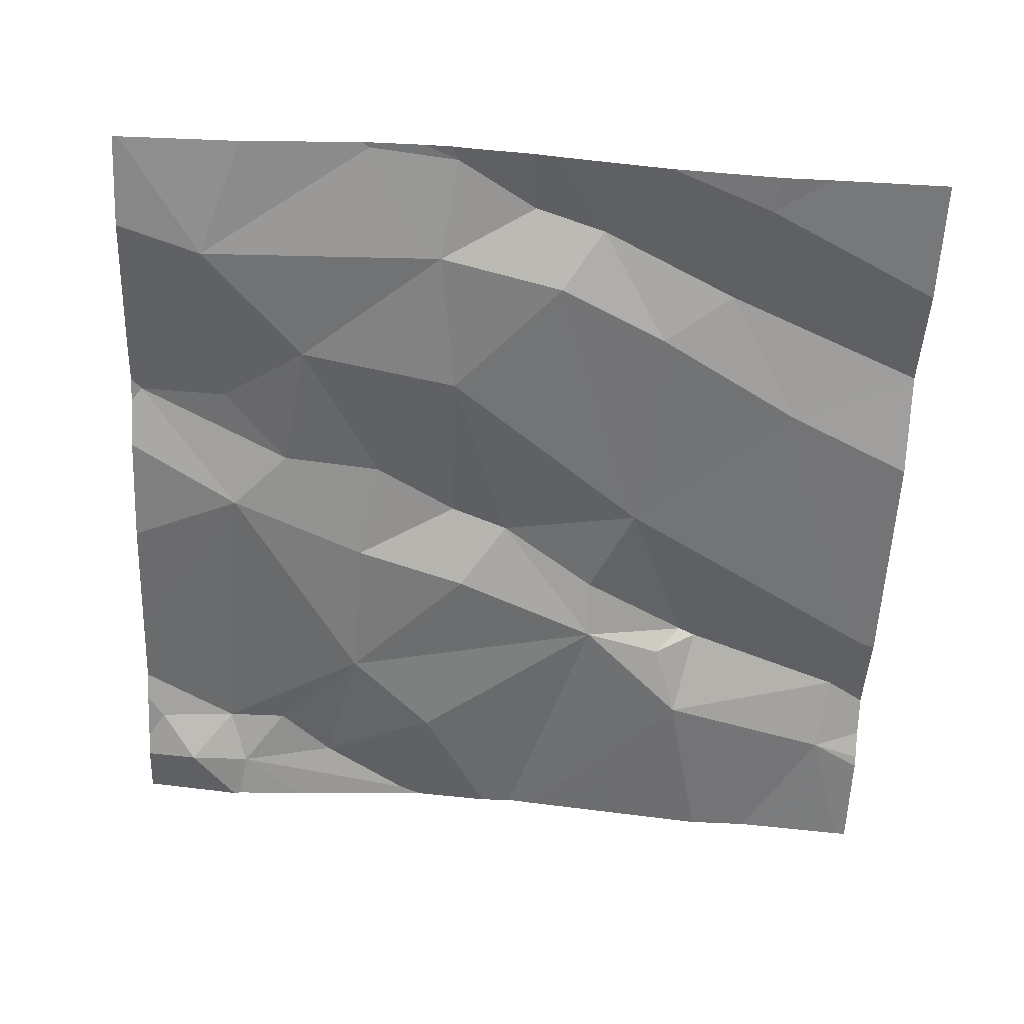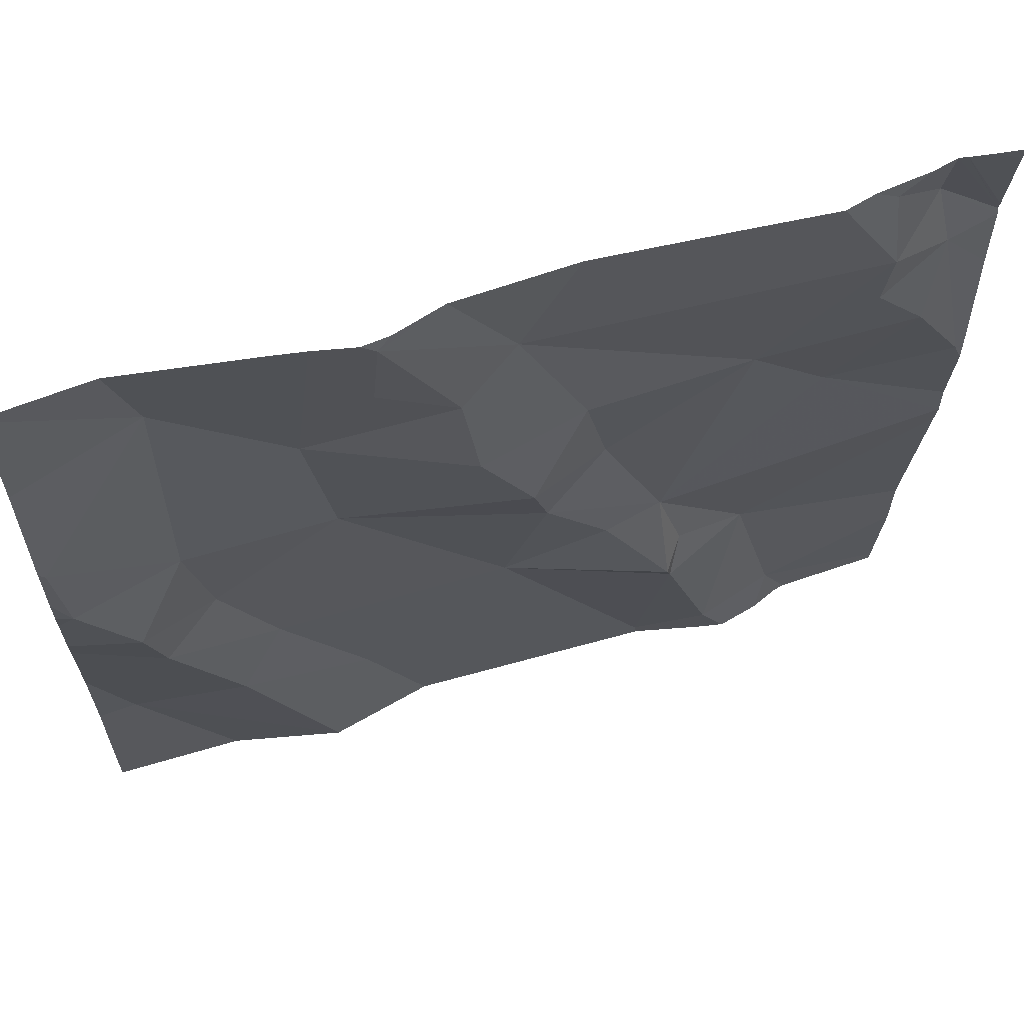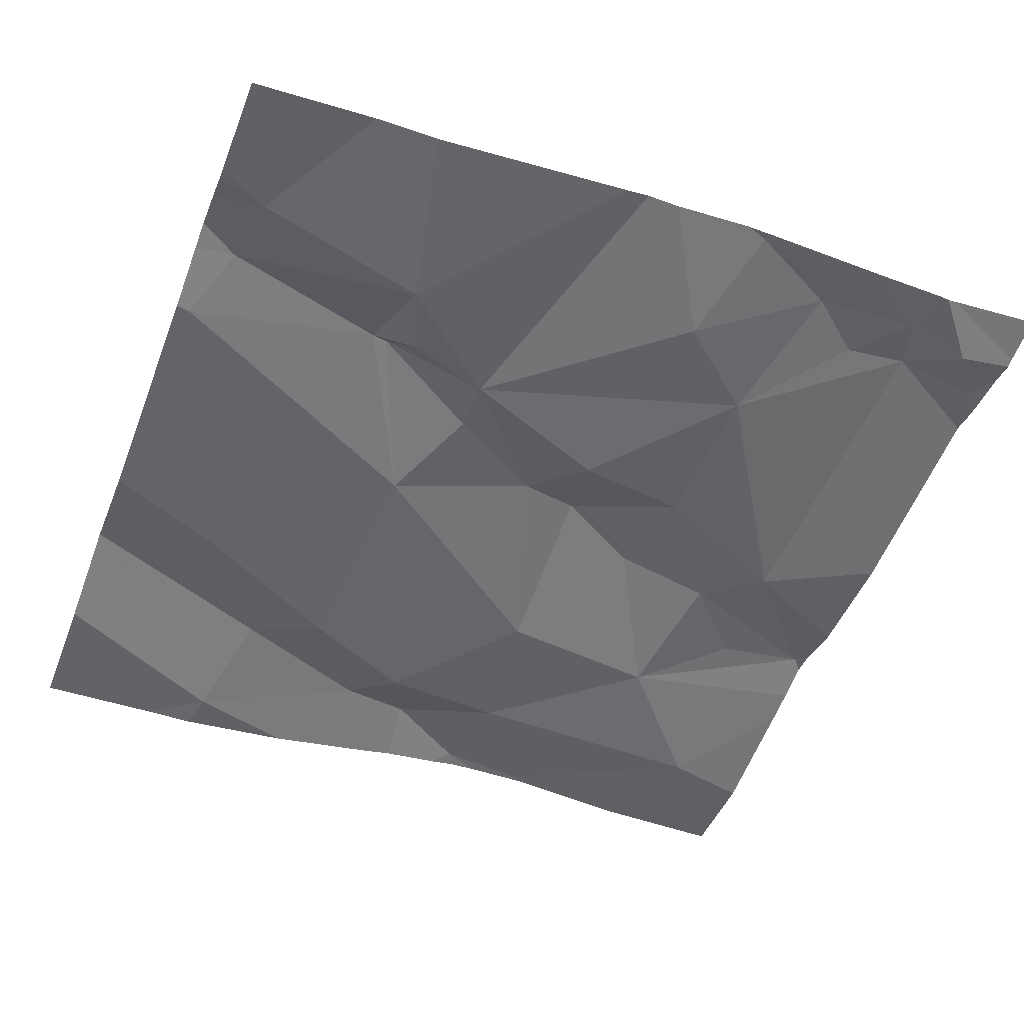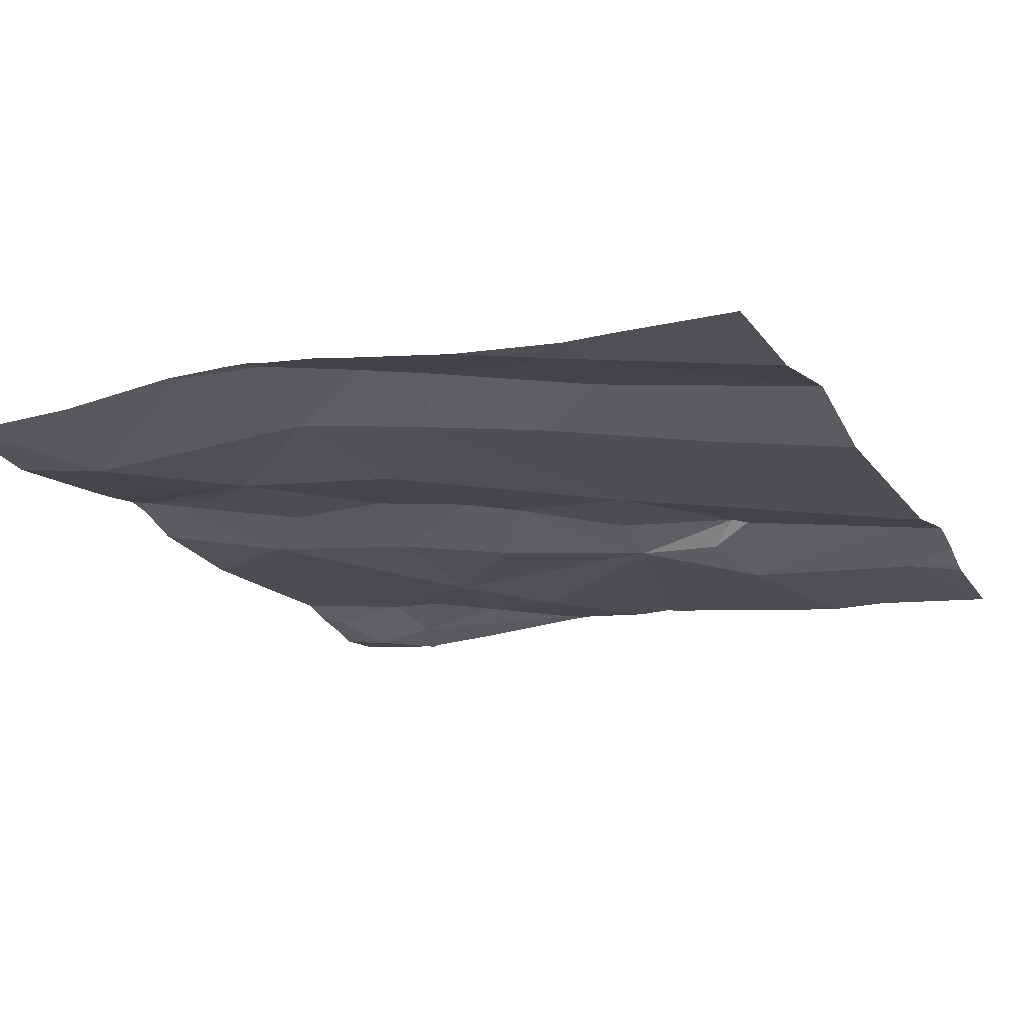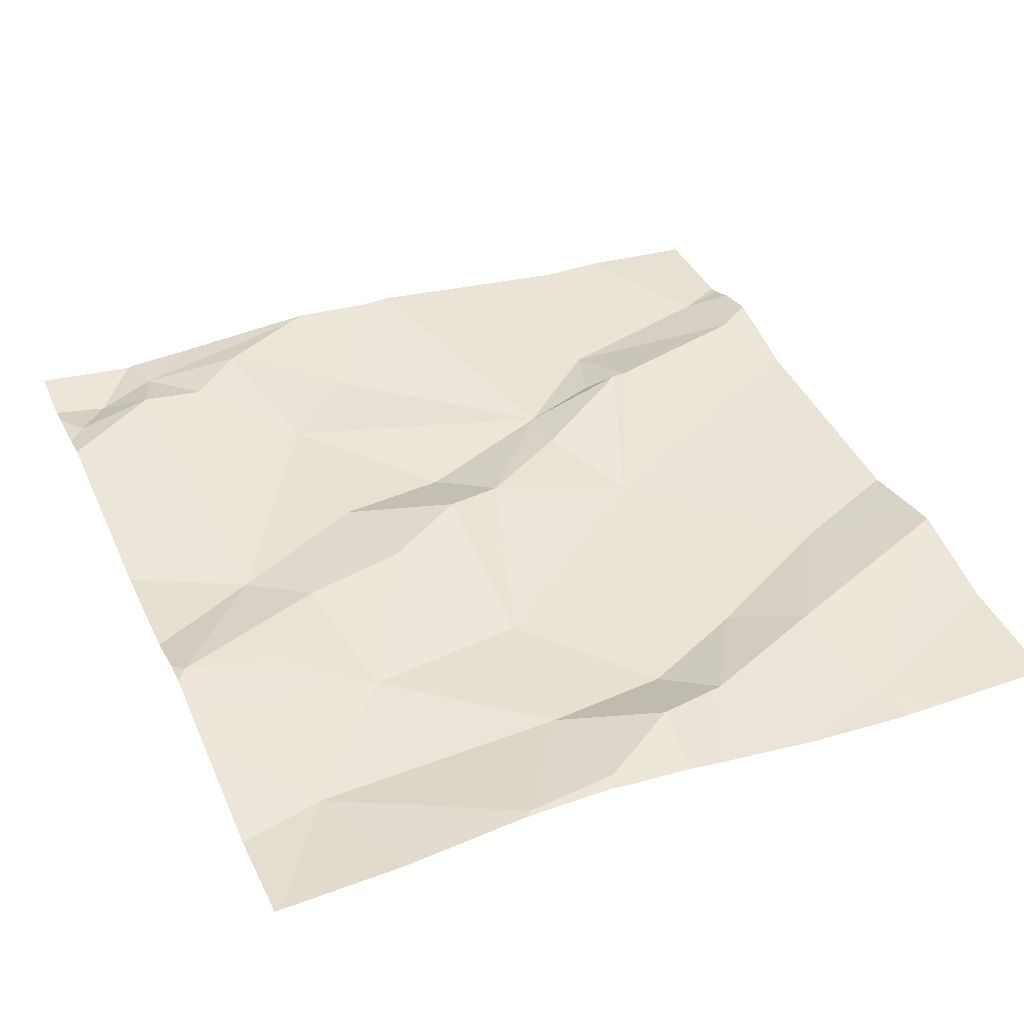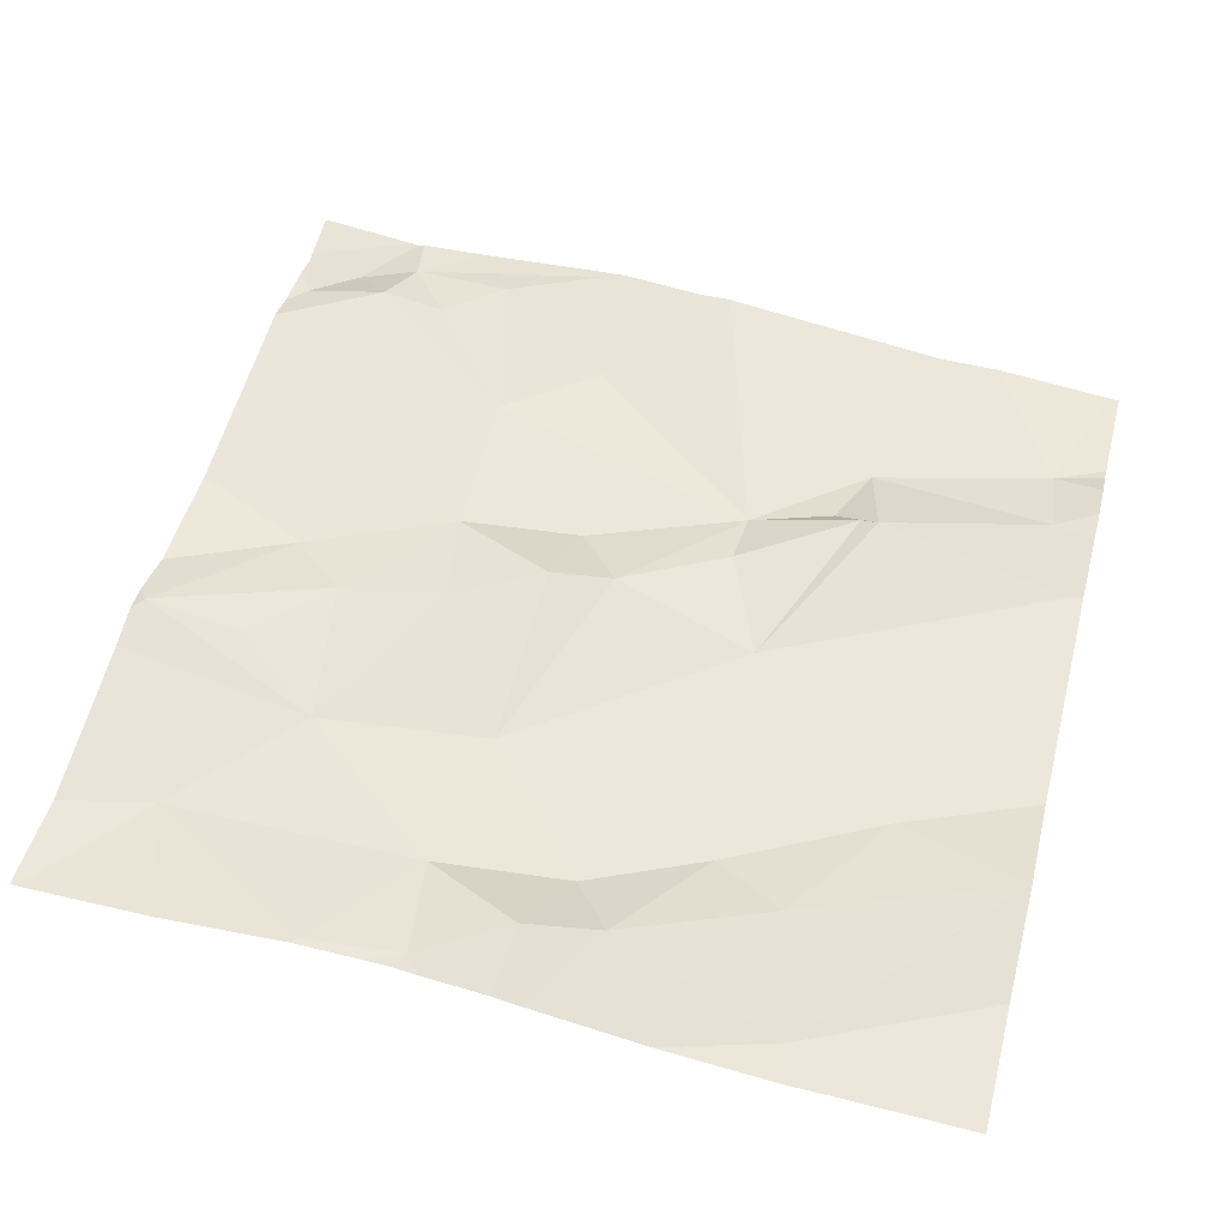
<metadata>
{"format":"obj","ext":"obj","renderer":"f3d","projection":"perspective","resolution":1024,"background":"white","views":[{"elev":-57.3,"azim":-92.5,"up":"+Z"},{"elev":63.2,"azim":-16.6,"up":"+Y"},{"elev":-51.5,"azim":69.1,"up":"+Z"},{"elev":-20.4,"azim":-64.1,"up":"+Z"},{"elev":42.6,"azim":-113.7,"up":"+Z"},{"elev":52.4,"azim":-75.5,"up":"+Z"}]}
</metadata>
<code>
v -129.9 265.2 500.8
v -130 265.3 500.9
v -129.4 265.2 500.8
v -129.4 265.2 500.8
v -130.3 264.5 500.8
v -130.2 264.6 500.8
v -130.1 265.3 500.9
v -129.7 264.4 500.8
v -130.1 265.3 500.9
v -130 264.5 500.8
v -129.4 265.3 500.8
v -130.2 265.2 500.8
v -129.4 265.2 500.8
v -130.3 264.9 500.9
v -129.9 265.1 500.9
v -129.8 265 500.8
v -129.9 265 500.9
v -130 265.3 500.9
v -130.2 265.3 500.8
v -129.4 264.4 500.8
v -129.9 264.7 500.8
v -130.3 264.8 500.9
v -130.1 264.6 500.8
v -130 265.2 500.9
v -130.1 265.1 500.8
v -130.2 264.8 500.8
v -130.2 264.9 500.8
v -130.1 264.9 500.8
v -129.8 264.8 500.8
v -129.9 264.9 500.9
v -130.3 264.7 500.9
v -130.3 265 500.9
v -129.6 264.4 500.8
v -129.4 265.3 500.8
v -130 265.3 500.9
v -129.4 265.2 500.8
v -129.5 265.2 500.9
v -129.5 265.2 500.8
v -130 264.3 500.8
v -129.5 265.3 500.9
v -129.7 264.6 500.8
v -129.6 264.6 500.8
v -129.6 265.3 500.9
v -129.8 265.3 500.8
v -129.8 264.3 500.8
v -130.1 264.3 500.8
v -129.5 264.4 500.8
v -129.8 264.9 500.8
v -129.5 265.1 500.9
v -129.5 265.1 500.9
v -130.2 264.3 500.8
v -130.1 264.3 500.8
v -129.6 264.3 500.8
v -129.7 264.6 500.8
v -129.7 264.6 500.8
v -129.7 264.7 500.8
v -129.8 264.7 500.8
v -129.6 265 500.8
v -129.4 265 500.8
v -130.1 264.3 500.8
v -129.5 264.9 500.8
v -130.3 265.3 500.9
v -130.3 264.9 500.9
v -130.3 264.9 500.9
v -130.3 264.5 500.8
v -129.9 265.3 500.9
v -130.3 264.8 500.8
v -130.3 264.5 500.8
v -130.3 264.7 500.8
v -130.3 264.9 500.9
v -130.3 265.2 500.9
v -130.3 265 500.9
v -130.3 264.8 500.8
v -129.4 264.6 500.8
v -129.4 264.5 500.8
v -129.4 264.9 500.8
v -129.4 265 500.8
v -129.4 265.1 500.8
v -129.4 264.8 500.8
v -129.4 264.8 500.8
v -129.4 264.8 500.8
v -129.4 264.9 500.8
v -129.6 264.3 500.8
v -129.5 264.3 500.8
v -129.5 264.3 500.8
v -129.7 264.3 500.8
v -129.6 264.3 500.8
v -130.3 264.3 500.8
v -129.5 264.3 500.8
v -130.3 264.3 500.8
v -129.4 264.3 500.8
v -129.5 265.3 500.9
v -129.4 265.3 500.8
v -129.7 265.3 500.9
v -129.5 265.3 500.8
v -129.5 265.3 500.8
v -130.3 265.3 500.8
v -130.3 265.3 500.9
v -129.4 265.3 500.8
v -129.4 265.3 500.8
v -129.4 265.3 500.8
f 2 1 66
f 52 5 60
f 8 10 39
f 15 1 2
f 16 15 17
f 10 6 52
f 51 65 88
f 10 8 21
f 22 14 64
f 93 11 99
f 10 21 23
f 10 23 6
f 2 24 15
f 7 25 9
f 22 26 27
f 9 2 35
f 28 21 29
f 23 21 26
f 15 24 25
f 75 47 20
f 25 24 2
f 29 30 28
f 5 6 31
f 26 22 31
f 85 47 87
f 32 27 12
f 32 12 71
f 6 23 31
f 23 26 31
f 21 28 26
f 28 27 26
f 17 15 25
f 27 14 22
f 92 40 95
f 17 25 28
f 32 14 27
f 28 25 27
f 28 30 17
f 70 32 72
f 27 25 12
f 69 31 73
f 31 22 67
f 37 36 38
f 38 36 13
f 43 40 92
f 41 33 42
f 48 16 30
f 36 49 50
f 84 47 85
f 38 40 37
f 43 37 40
f 16 17 30
f 74 47 75
f 83 8 86
f 54 41 42
f 44 1 94
f 47 33 53
f 55 41 54
f 8 33 41
f 57 56 29
f 8 41 21
f 56 57 55
f 33 47 42
f 42 56 54
f 37 49 36
f 1 16 58
f 36 50 59
f 16 1 15
f 83 33 8
f 36 59 77
f 55 54 56
f 58 37 1
f 21 41 55
f 58 49 37
f 29 21 57
f 57 21 55
f 50 58 61
f 59 50 61
f 56 48 29
f 48 30 29
f 61 58 56
f 48 56 58
f 56 42 79
f 59 61 81
f 61 56 80
f 35 2 18
f 95 38 96
f 96 3 100
f 50 49 58
f 9 25 2
f 1 37 43
f 16 48 58
f 53 33 83
f 74 42 47
f 62 12 97
f 34 11 93
f 63 14 70
f 64 14 63
f 3 4 34
f 51 5 65
f 65 5 68
f 67 22 64
f 7 12 25
f 68 5 69
f 20 47 89
f 46 10 52
f 69 5 31
f 34 4 11
f 70 14 32
f 71 12 62
f 3 38 13
f 72 32 71
f 13 36 78
f 45 8 39
f 73 31 67
f 76 59 82
f 77 59 76
f 39 10 46
f 78 36 77
f 60 5 51
f 79 42 74
f 80 56 79
f 19 12 7
f 81 61 80
f 82 59 81
f 52 6 5
f 86 8 45
f 87 47 53
f 18 2 66
f 88 65 90
f 89 47 84
f 66 1 44
f 91 20 89
f 94 1 43
f 95 40 38
f 96 38 3
f 97 12 19
f 98 62 97
f 99 11 101
f 100 3 34

</code>
